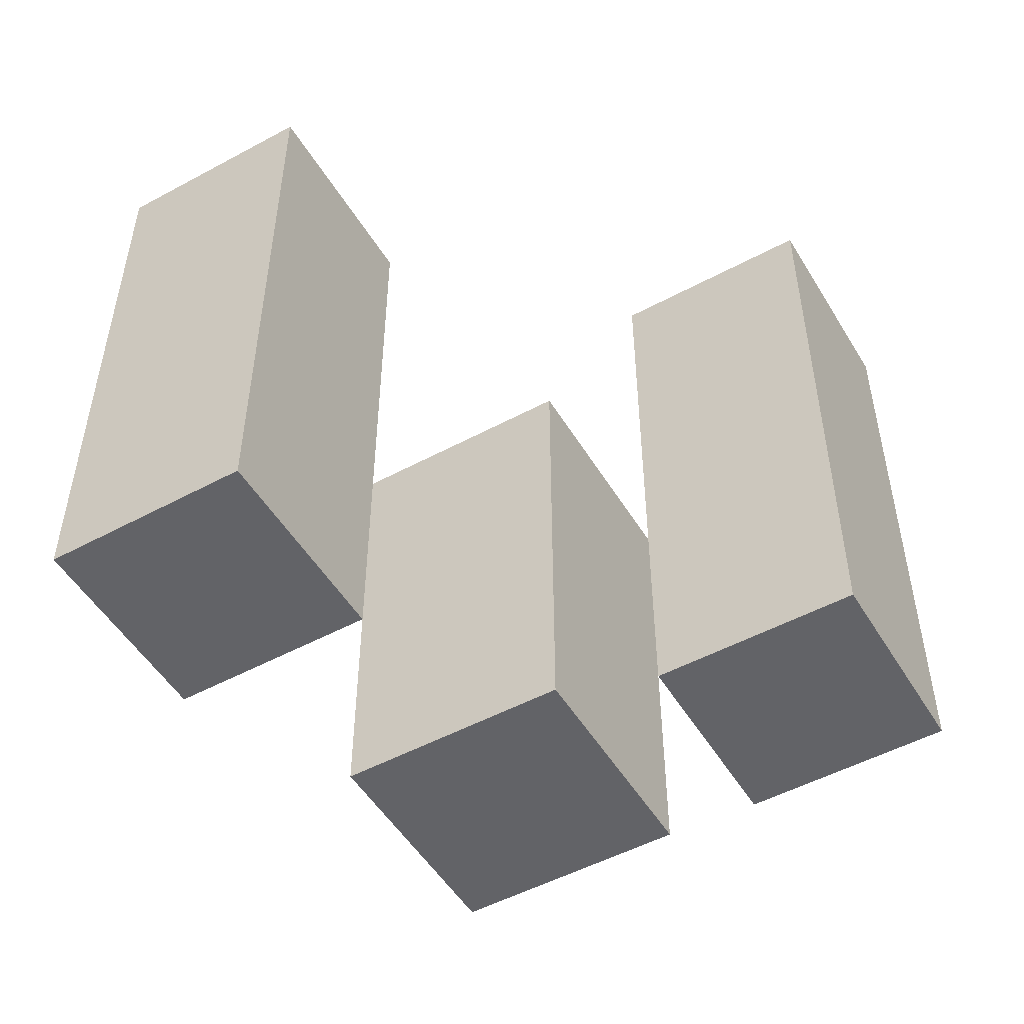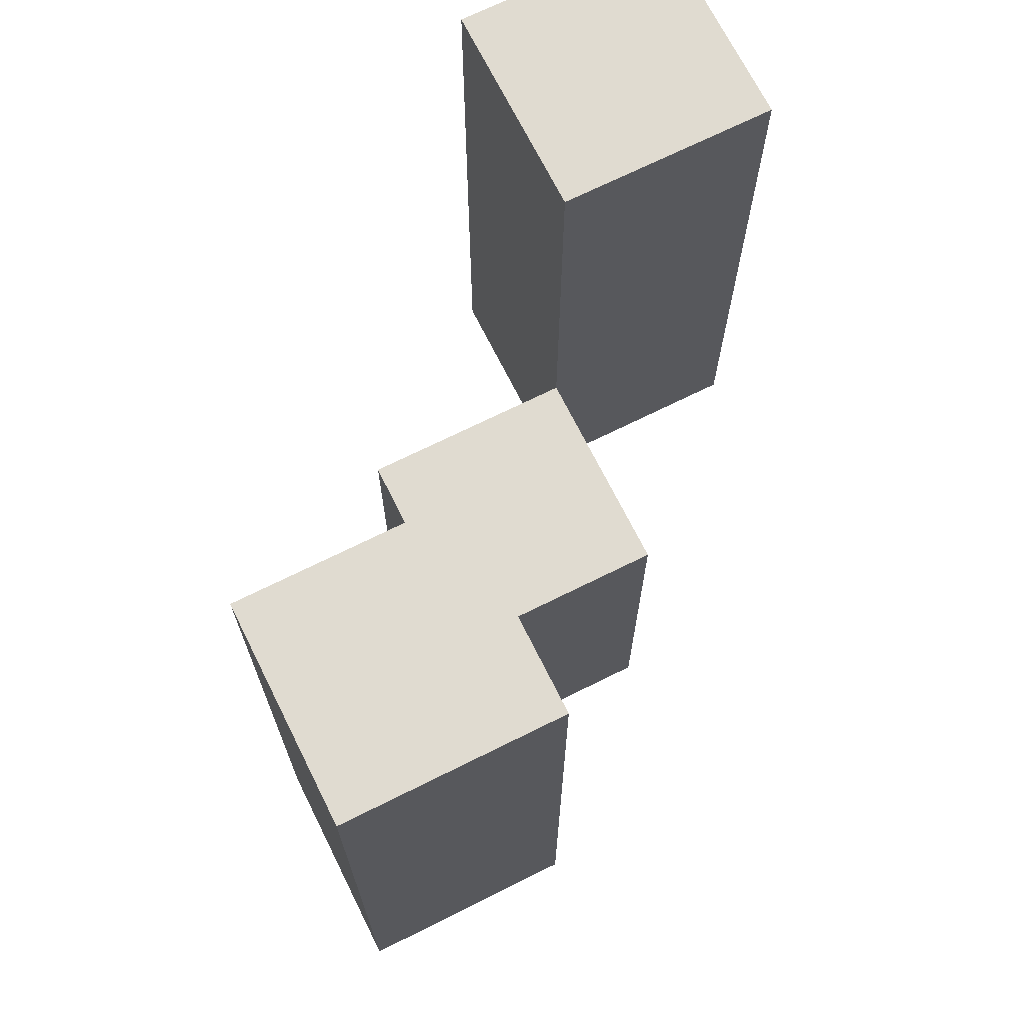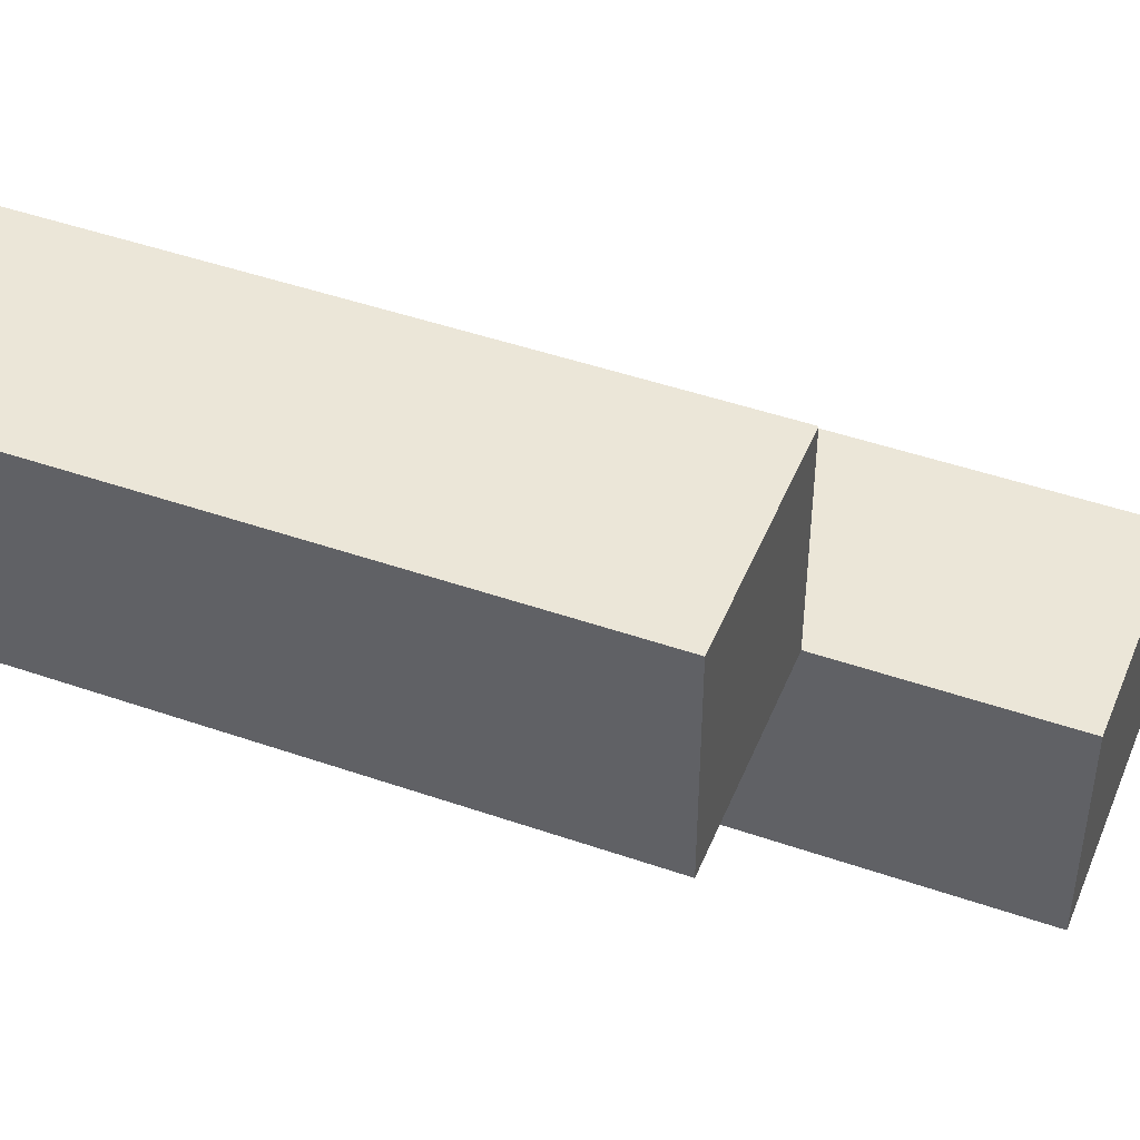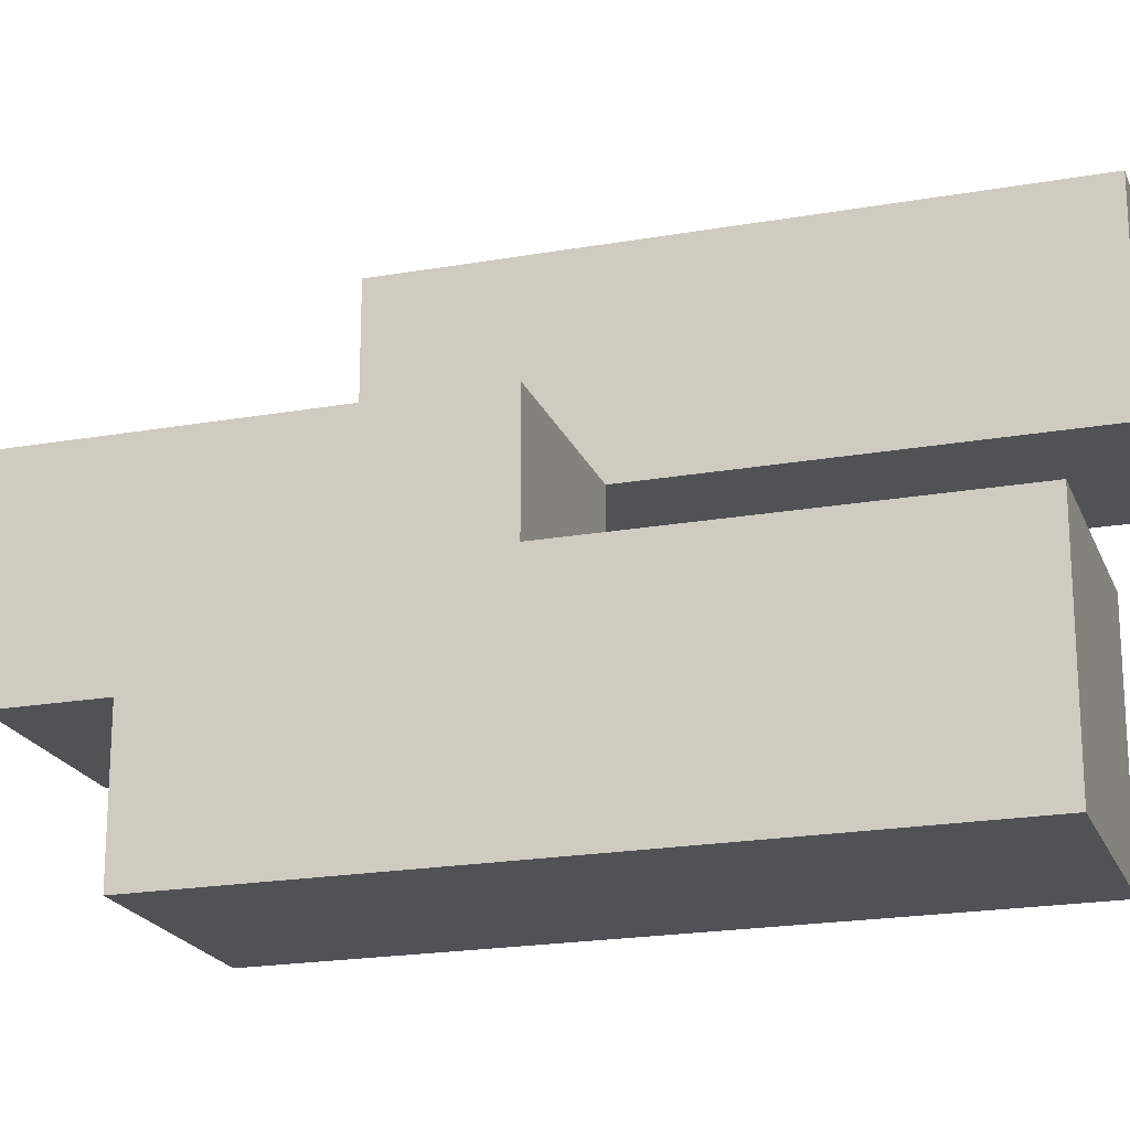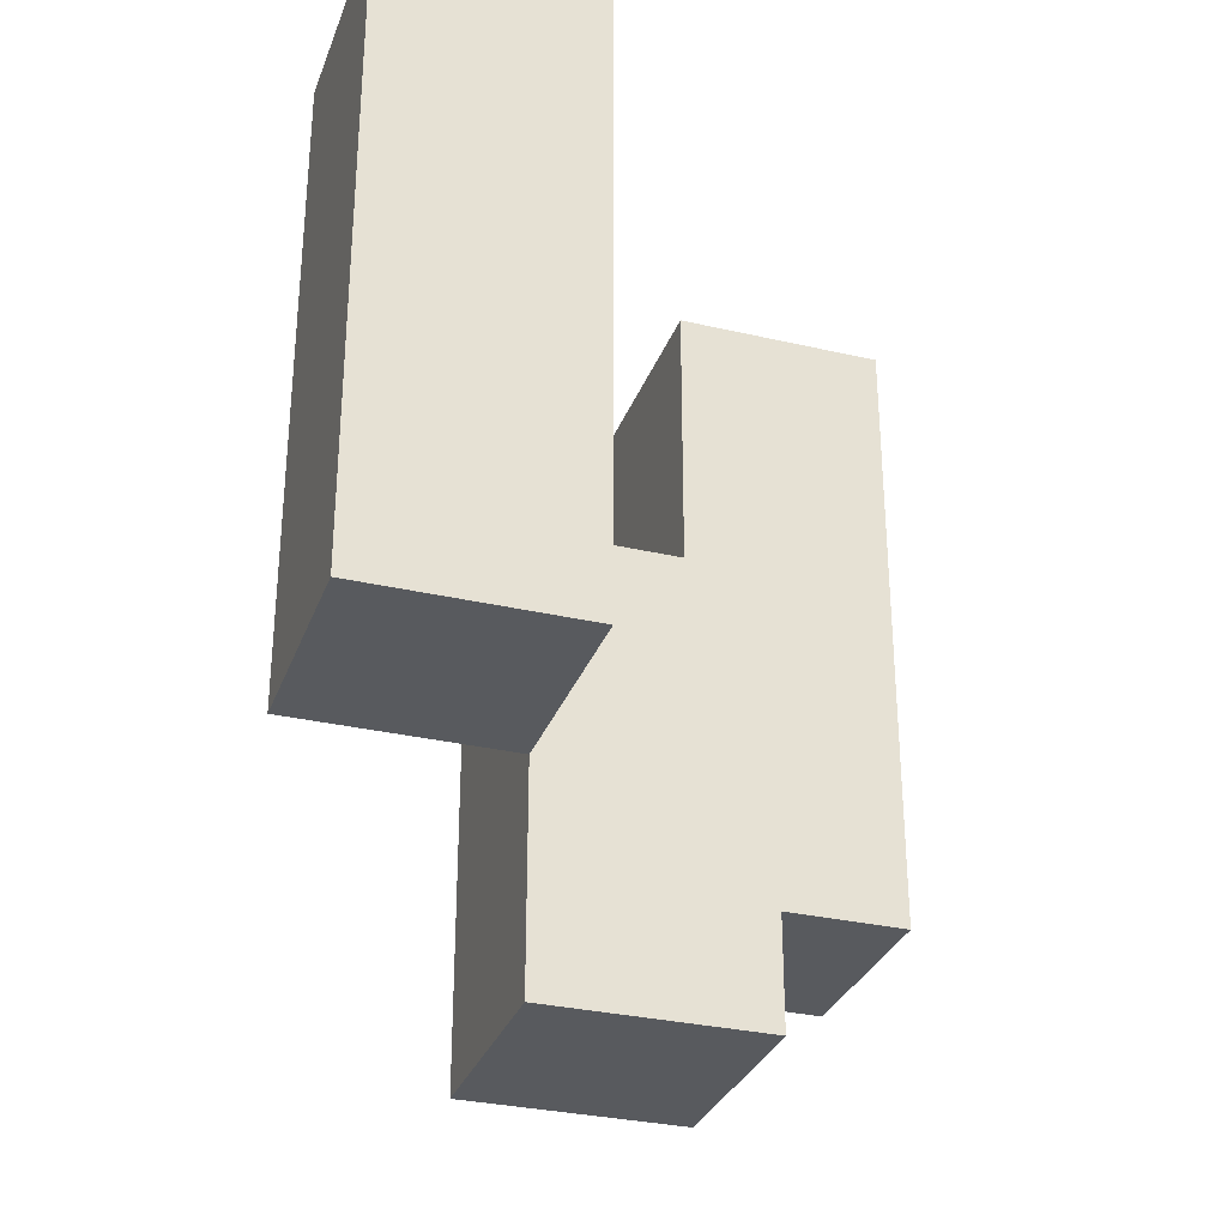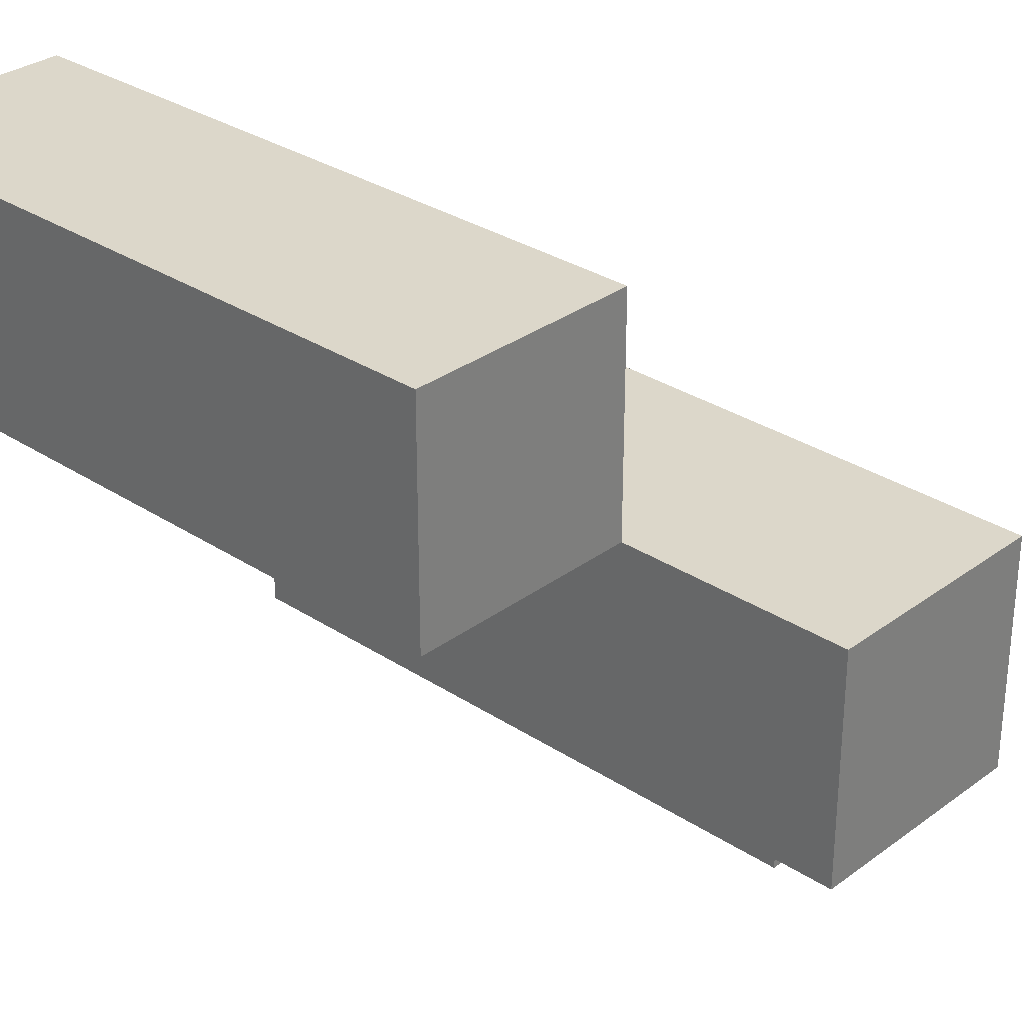
<metadata>
{"format":"obj","ext":"obj","renderer":"f3d","projection":"perspective","resolution":1024,"background":"white","views":[{"elev":-51.0,"azim":30.4,"up":"+Y"},{"elev":70.0,"azim":-26.5,"up":"+Y"},{"elev":46.4,"azim":-68.4,"up":"+Z"},{"elev":-20.6,"azim":107.7,"up":"+Z"},{"elev":-31.1,"azim":-18.4,"up":"+Y"},{"elev":30.7,"azim":-46.7,"up":"+Z"}]}
</metadata>
<code>
o
v 24 1 10.7
v 24 1 10.6
v 24 1.3 10.7
v 24 1.3 10.6
v 24.1 0.9 10.6
v 24.1 0.9 10.5
v 24.1 1 10.6
v 24.1 1.1 10.6
v 24.1 1.1 10.5
v 24.2 1 10.5
v 24.2 1 10.4
v 24.2 1.1 10.5
v 24.2 1.3 10.5
v 24.2 1.3 10.4
v 24.1 1 10.7
v 24.1 1 10.6
v 24.1 1.1 10.6
v 24.1 1.3 10.7
v 24.1 1.3 10.6
v 24.2 0.9 10.6
v 24.2 0.9 10.5
v 24.2 1 10.5
v 24.2 1.1 10.6
v 24.2 1.1 10.5
v 24.3 1 10.5
v 24.3 1 10.4
v 24.3 1.3 10.5
v 24.3 1.3 10.4
v 24 1 10.7
v 24 1.3 10.7
v 24.1 1 10.7
v 24.1 1.3 10.7
v 24.1 0.9 10.6
v 24.1 1 10.6
v 24.1 1.1 10.6
v 24.2 0.9 10.6
v 24.2 1.1 10.6
v 24.2 1 10.5
v 24.2 1.1 10.5
v 24.2 1.3 10.5
v 24.3 1 10.5
v 24.3 1.3 10.5
v 24 1 10.6
v 24 1.3 10.6
v 24.1 1 10.6
v 24.1 1.1 10.6
v 24.1 1.3 10.6
v 24.1 0.9 10.5
v 24.1 1.1 10.5
v 24.2 0.9 10.5
v 24.2 1 10.5
v 24.2 1.1 10.5
v 24.2 1 10.4
v 24.2 1.3 10.4
v 24.3 1 10.4
v 24.3 1.3 10.4
v 24.1 0.9 10.6
v 24.2 0.9 10.6
v 24.1 0.9 10.5
v 24.2 0.9 10.5
v 24 1 10.7
v 24.1 1 10.7
v 24 1 10.6
v 24.1 1 10.6
v 24.2 1 10.5
v 24.3 1 10.5
v 24.2 1 10.4
v 24.3 1 10.4
v 24.1 1.1 10.6
v 24.2 1.1 10.6
v 24.1 1.1 10.5
v 24.2 1.1 10.5
v 24 1.3 10.7
v 24.1 1.3 10.7
v 24 1.3 10.6
v 24.1 1.3 10.6
v 24.2 1.3 10.5
v 24.3 1.3 10.5
v 24.2 1.3 10.4
v 24.3 1.3 10.4
f 3 2 1
f 4 2 3
f 7 6 5
f 8 6 7
f 9 6 8
f 12 11 10
f 13 11 12
f 14 11 13
f 15 16 17
f 15 17 18
f 18 17 19
f 20 21 22
f 20 22 23
f 23 22 24
f 25 26 27
f 27 26 28
f 31 30 29
f 32 30 31
f 36 34 33
f 36 35 34
f 37 35 36
f 41 39 38
f 41 40 39
f 42 40 41
f 43 44 45
f 45 44 46
f 46 44 47
f 48 49 50
f 50 49 51
f 51 49 52
f 53 54 55
f 55 54 56
f 59 58 57
f 60 58 59
f 63 62 61
f 64 62 63
f 67 66 65
f 68 66 67
f 69 70 71
f 71 70 72
f 73 74 75
f 75 74 76
f 77 78 79
f 79 78 80

</code>
